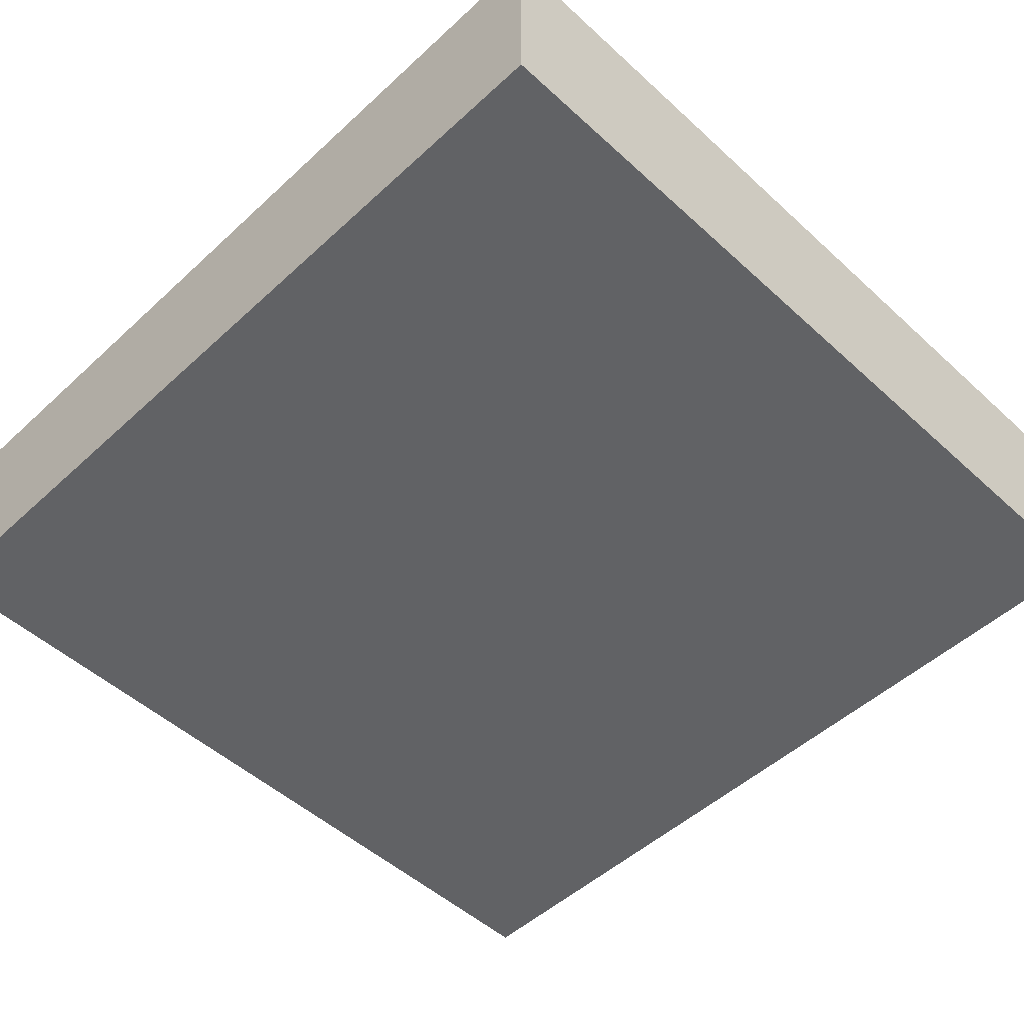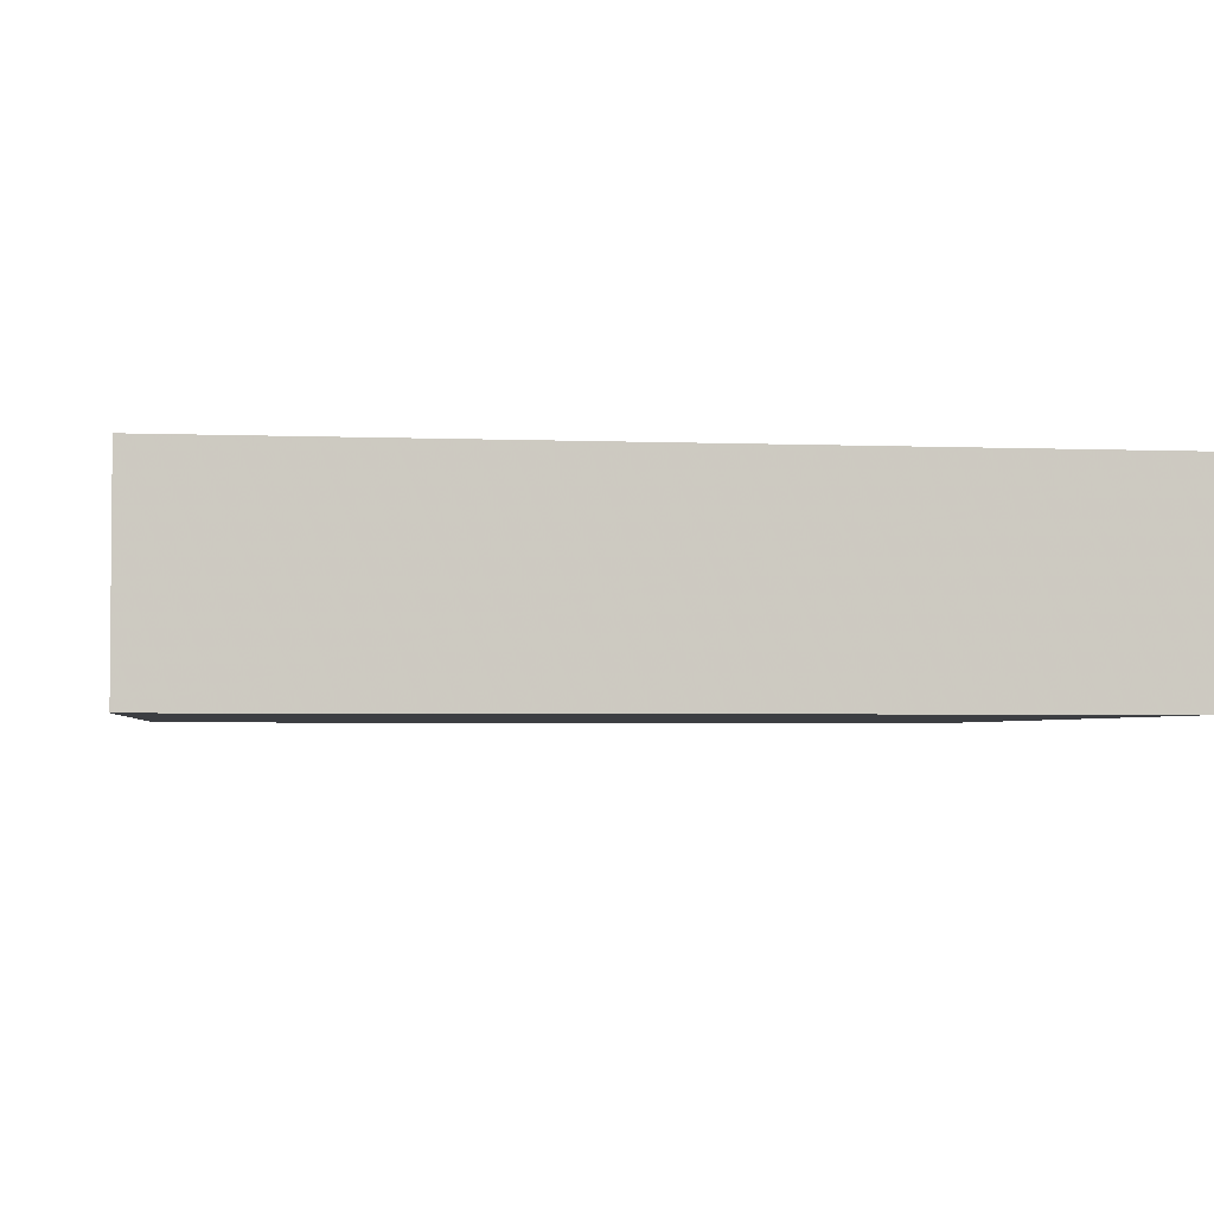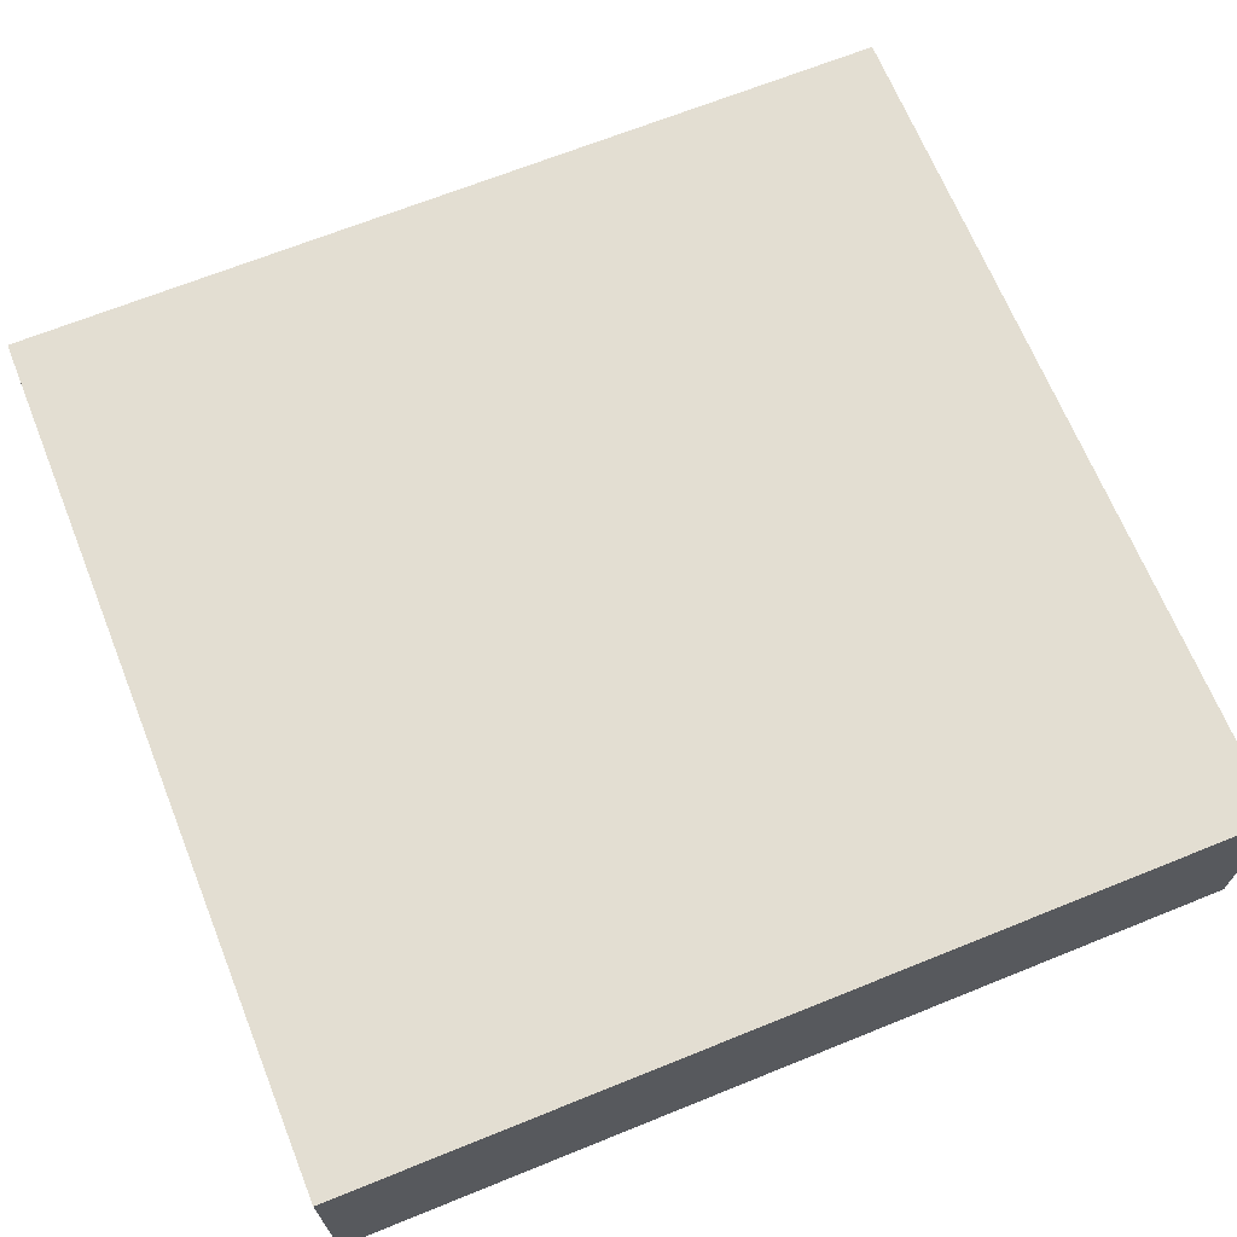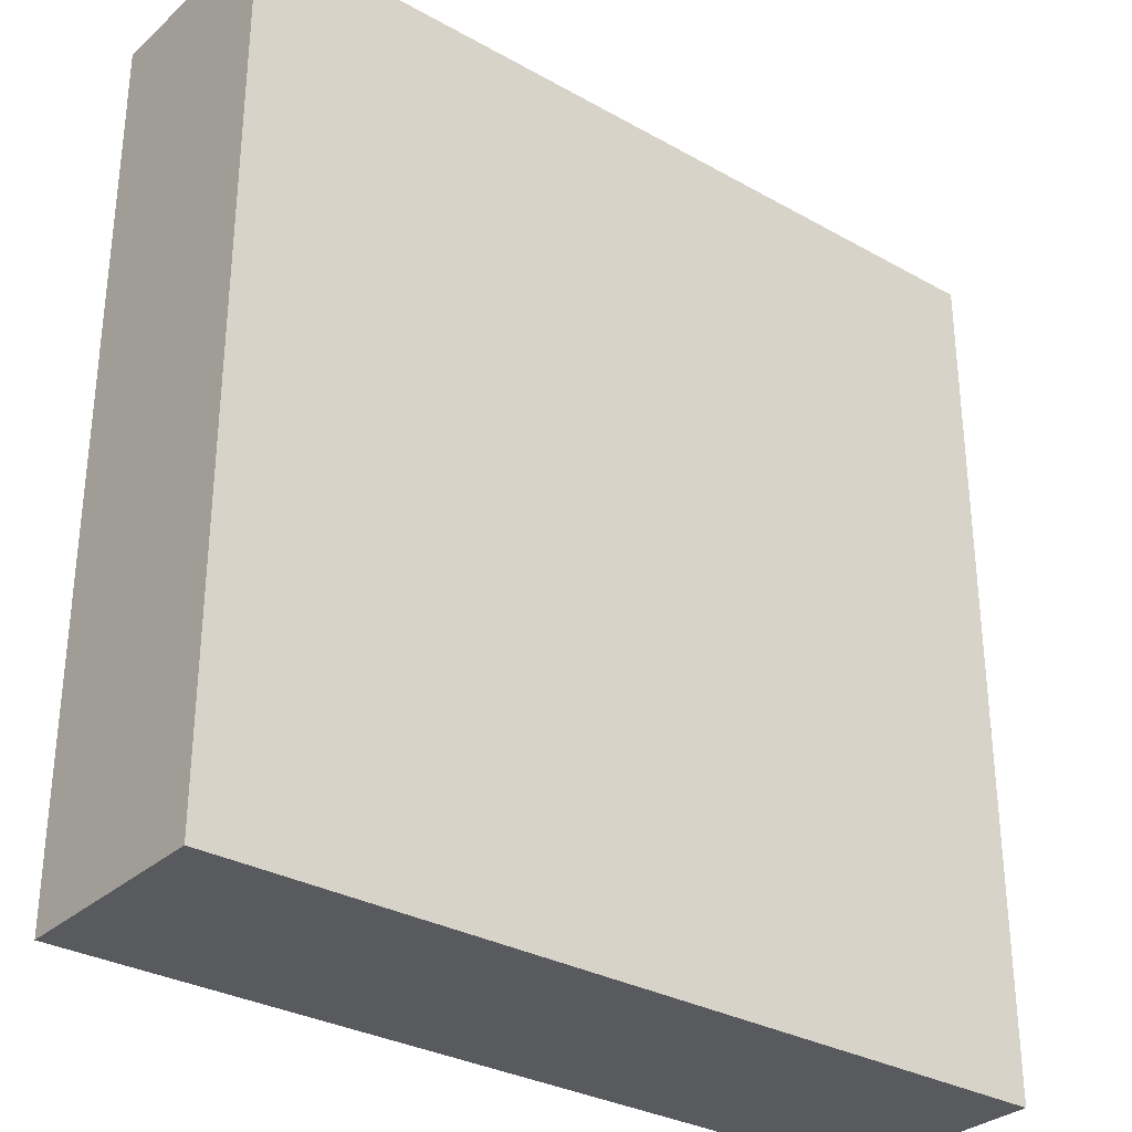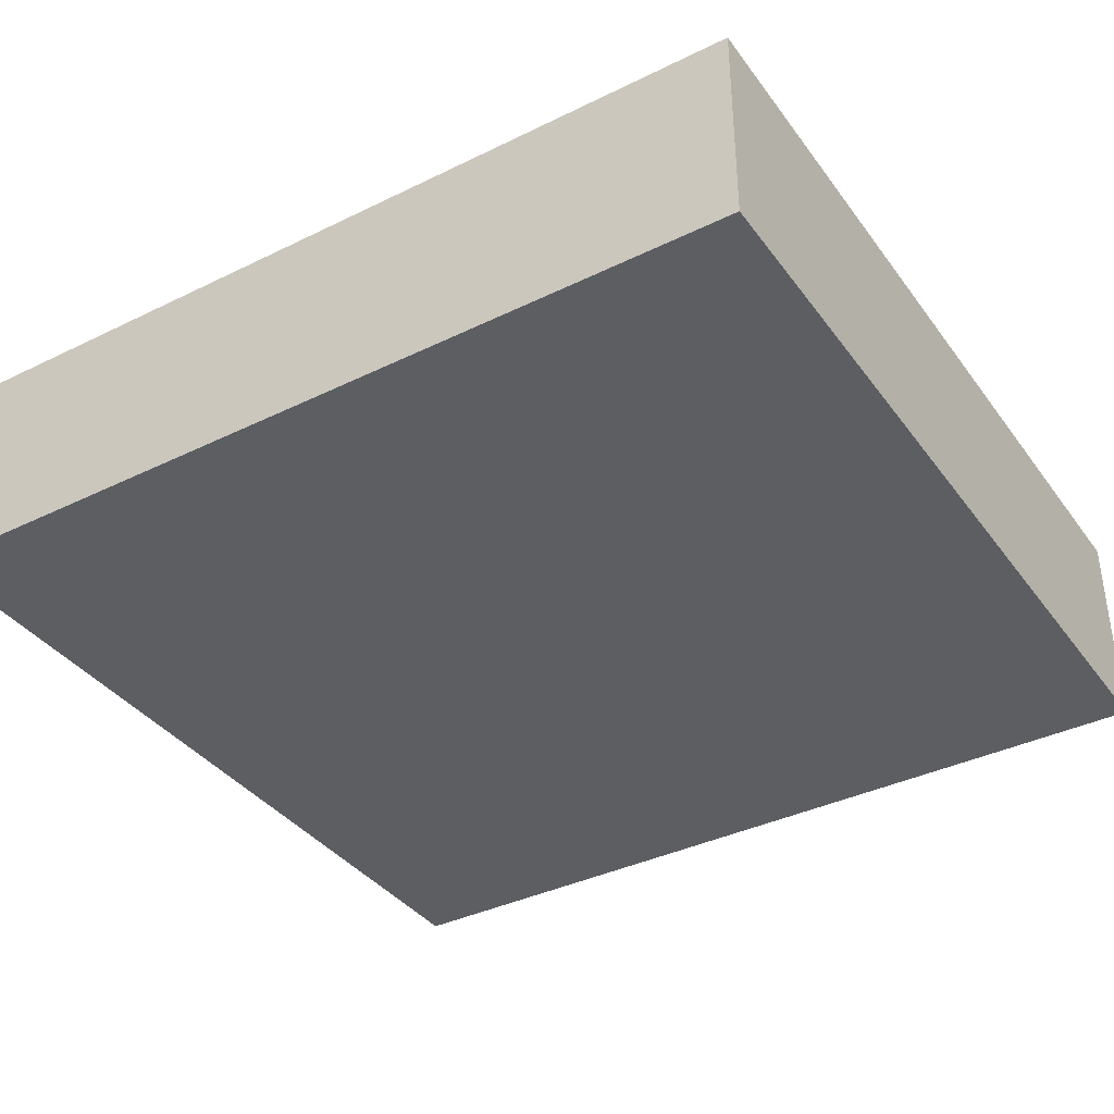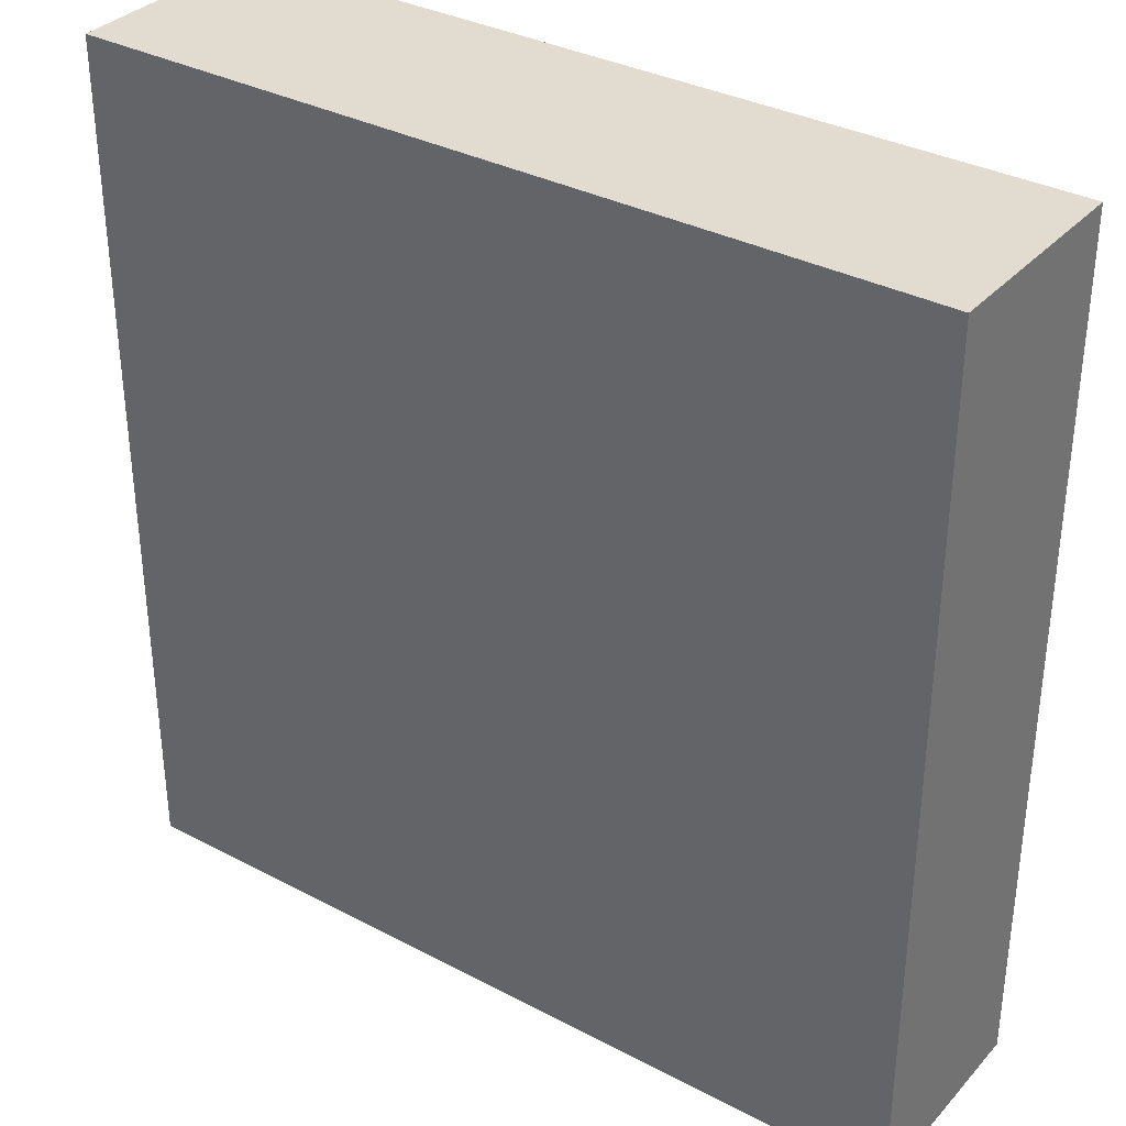
<metadata>
{"format":"obj","ext":"obj","renderer":"f3d","projection":"perspective","resolution":1024,"background":"white","views":[{"elev":-50.6,"azim":135.1,"up":"+Z"},{"elev":-3.1,"azim":82.1,"up":"+Z"},{"elev":67.7,"azim":-112.0,"up":"+Z"},{"elev":-31.2,"azim":-38.6,"up":"+Y"},{"elev":-37.6,"azim":122.0,"up":"+Z"},{"elev":34.2,"azim":35.4,"up":"+Y"}]}
</metadata>
<code>
v 0.2608 -0.2652 0.008957
v 0.2608 -0.2652 -0.1123
v 0.2608 0.2348 0.008957
v -0.224 0.2348 0.008957
v -0.224 -0.2652 -0.1123
v -0.224 0.2348 -0.1123
v -0.224 -0.2652 0.008957
v 0.2608 0.2348 -0.1123
f 1 2 3
f 1 3 4
f 5 2 1
f 6 4 3
f 6 5 4
f 6 2 5
f 7 5 1
f 7 1 4
f 7 4 5
f 8 6 3
f 8 3 2
f 8 2 6

</code>
